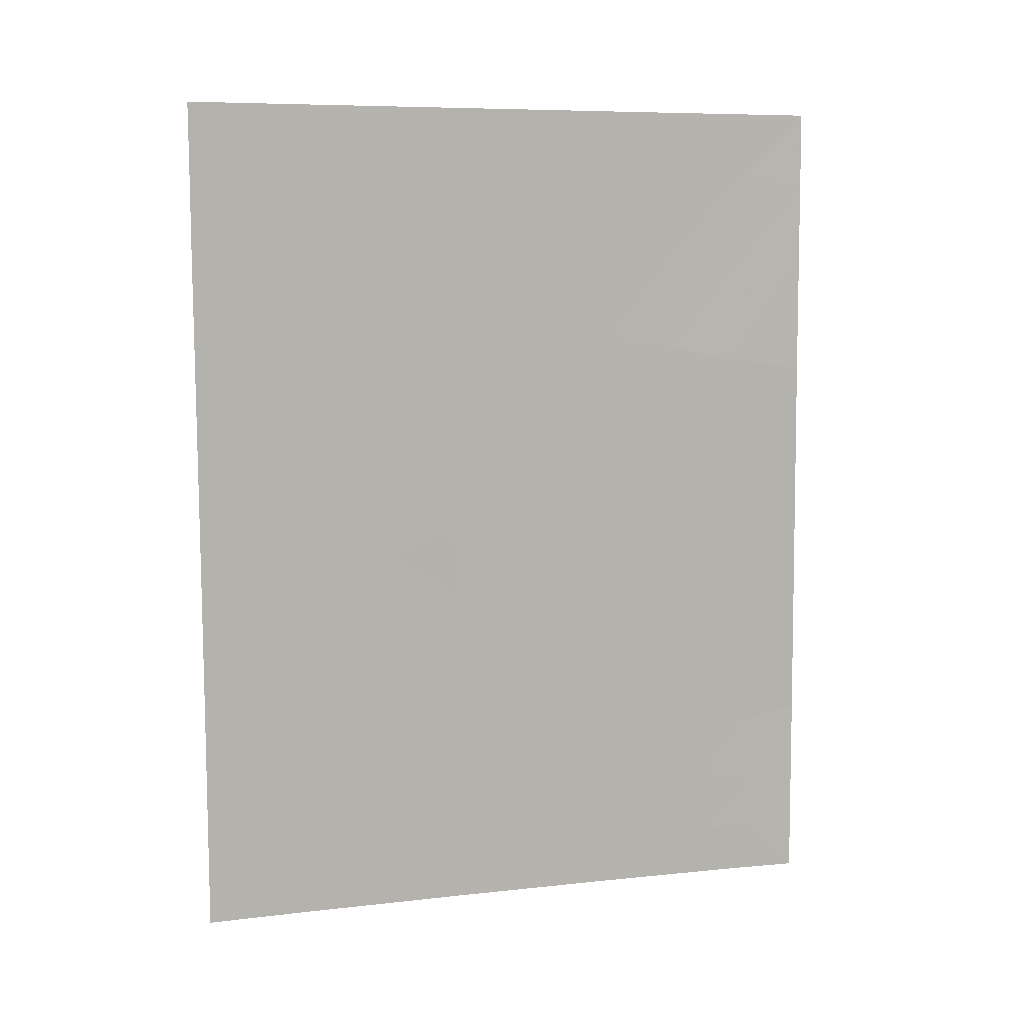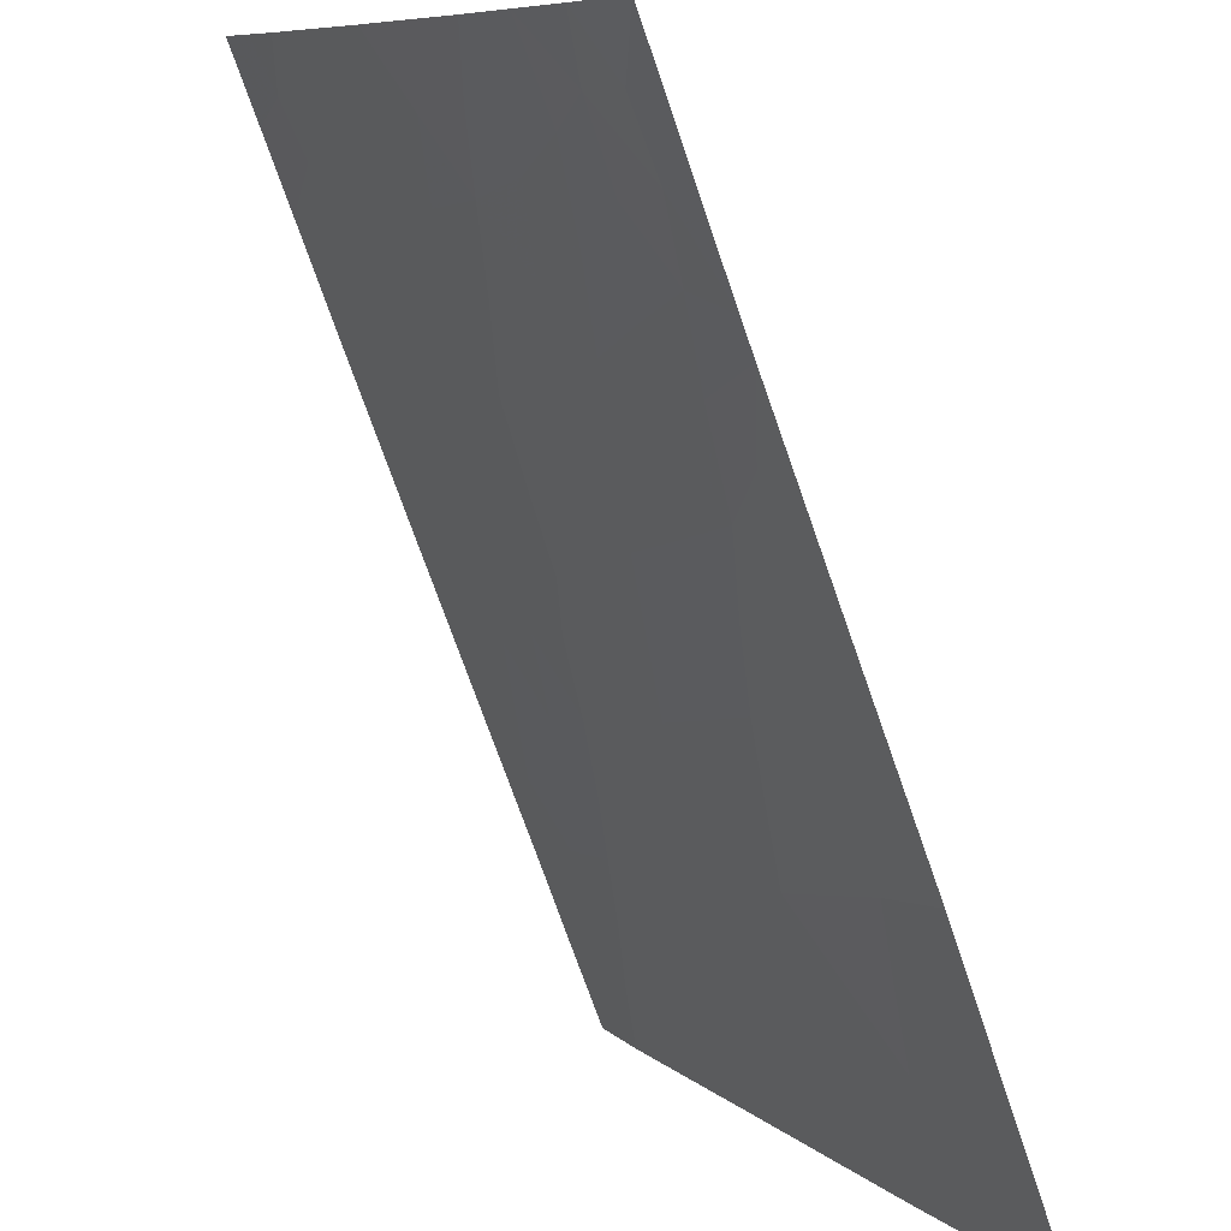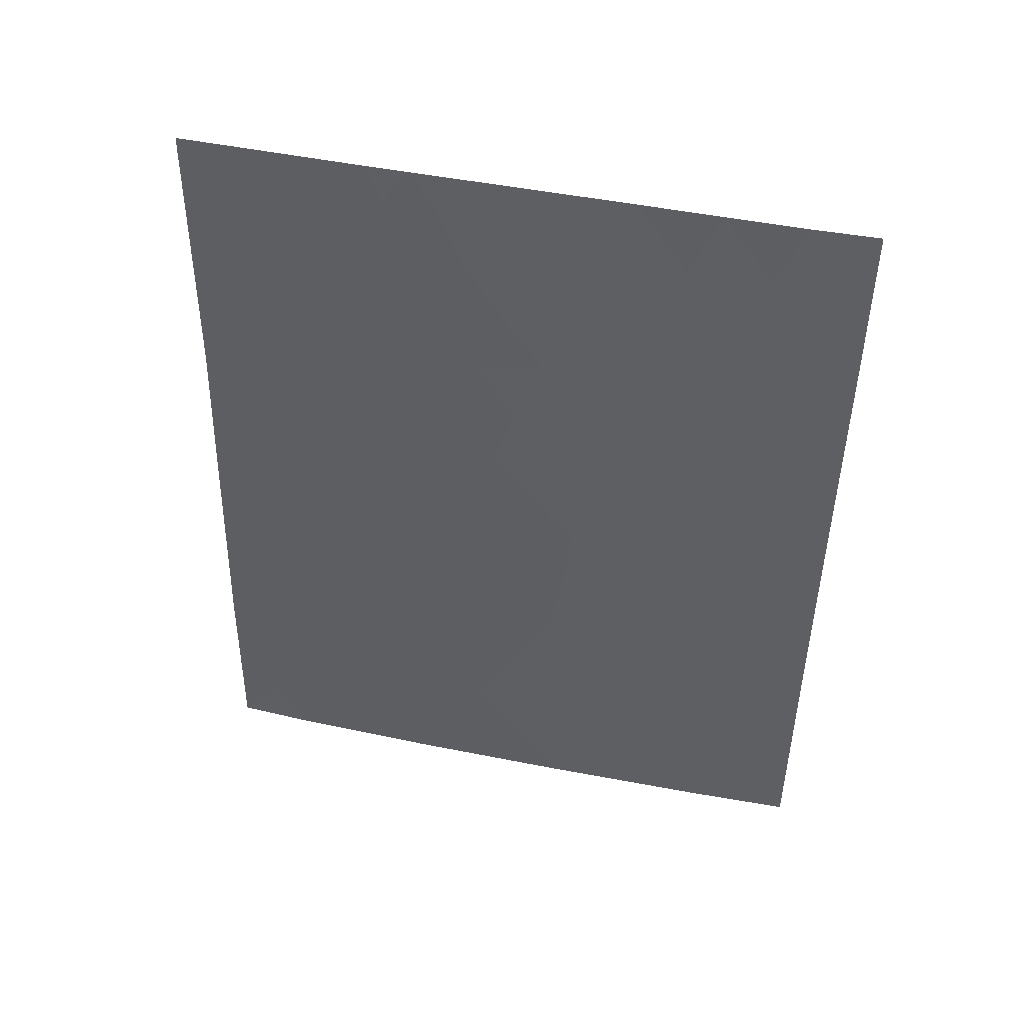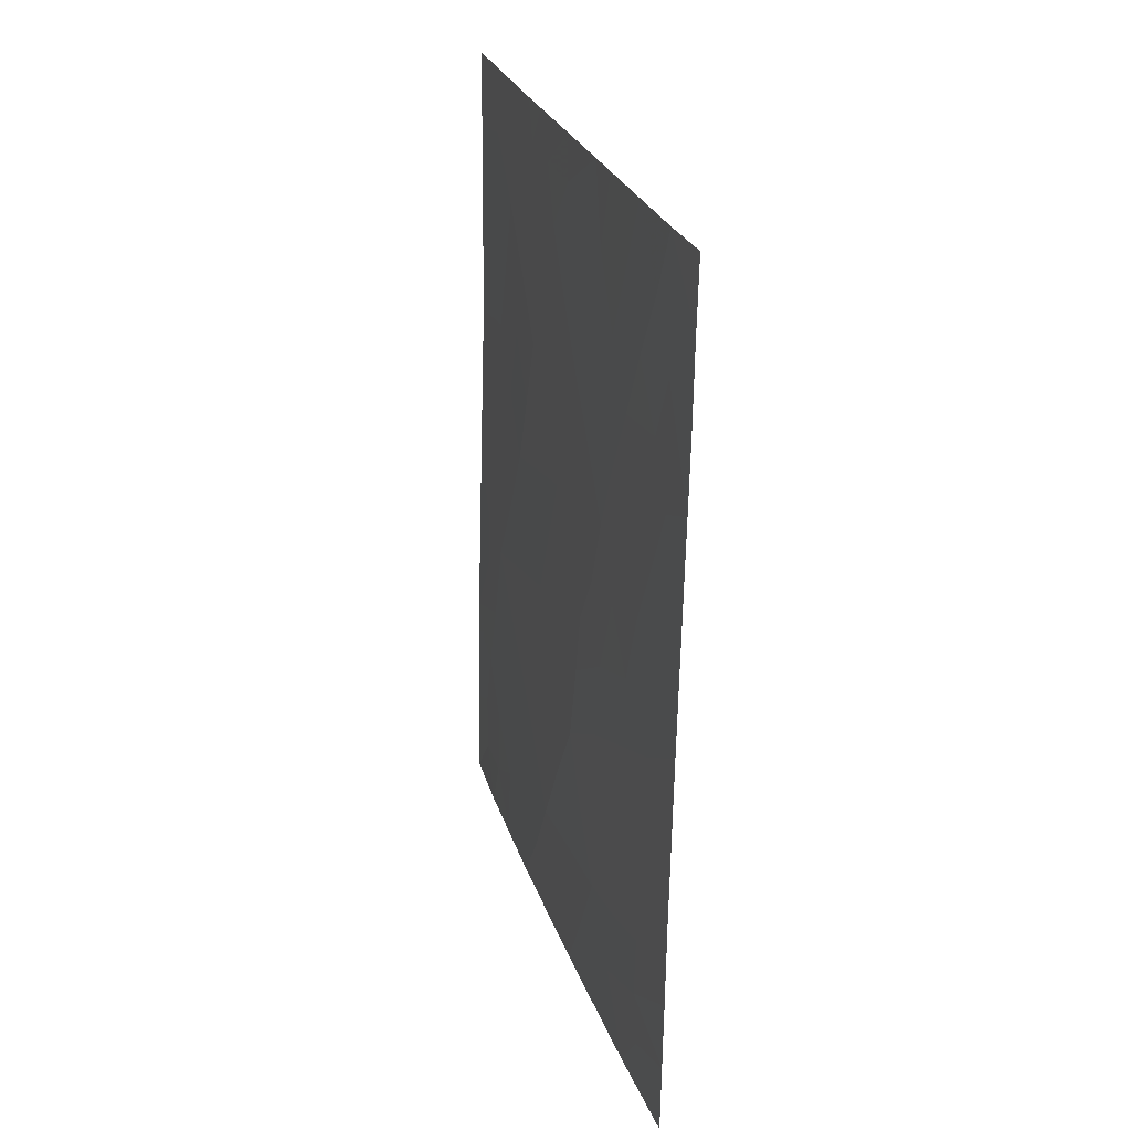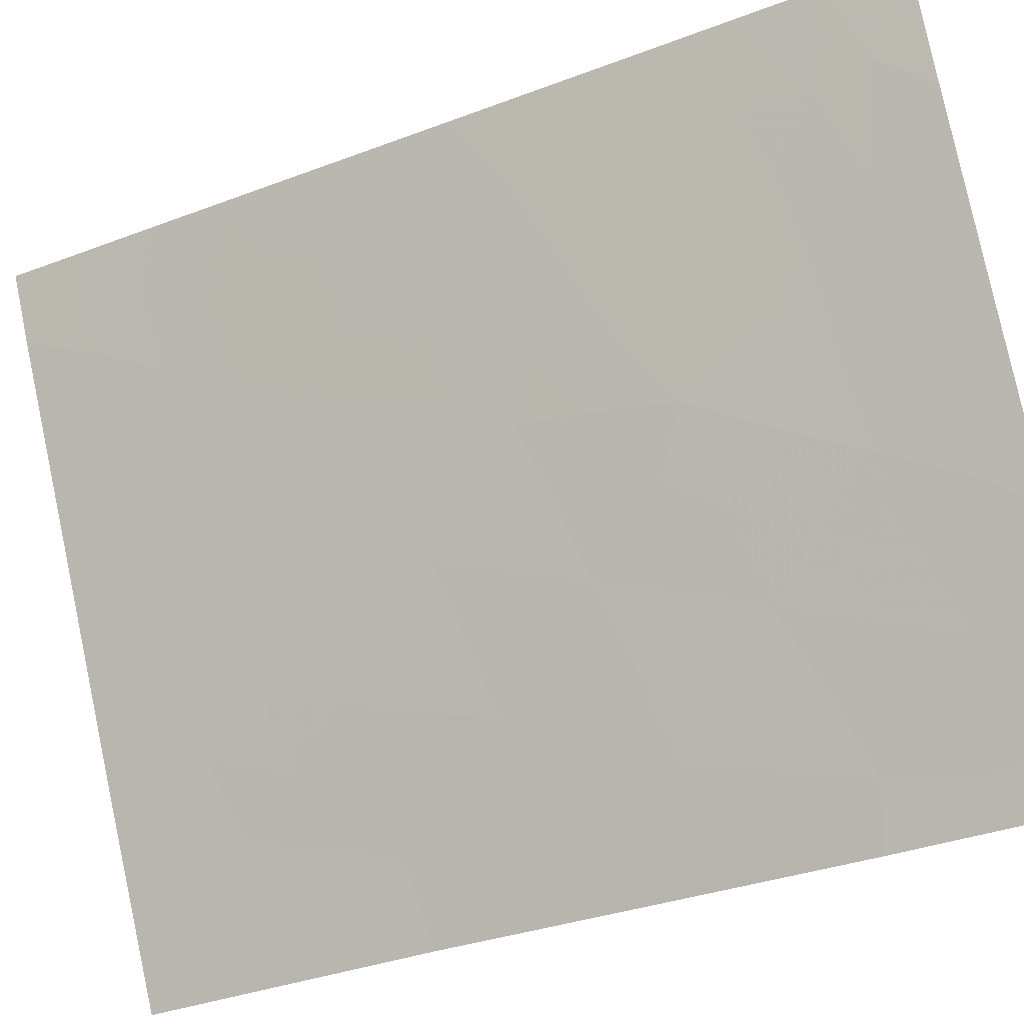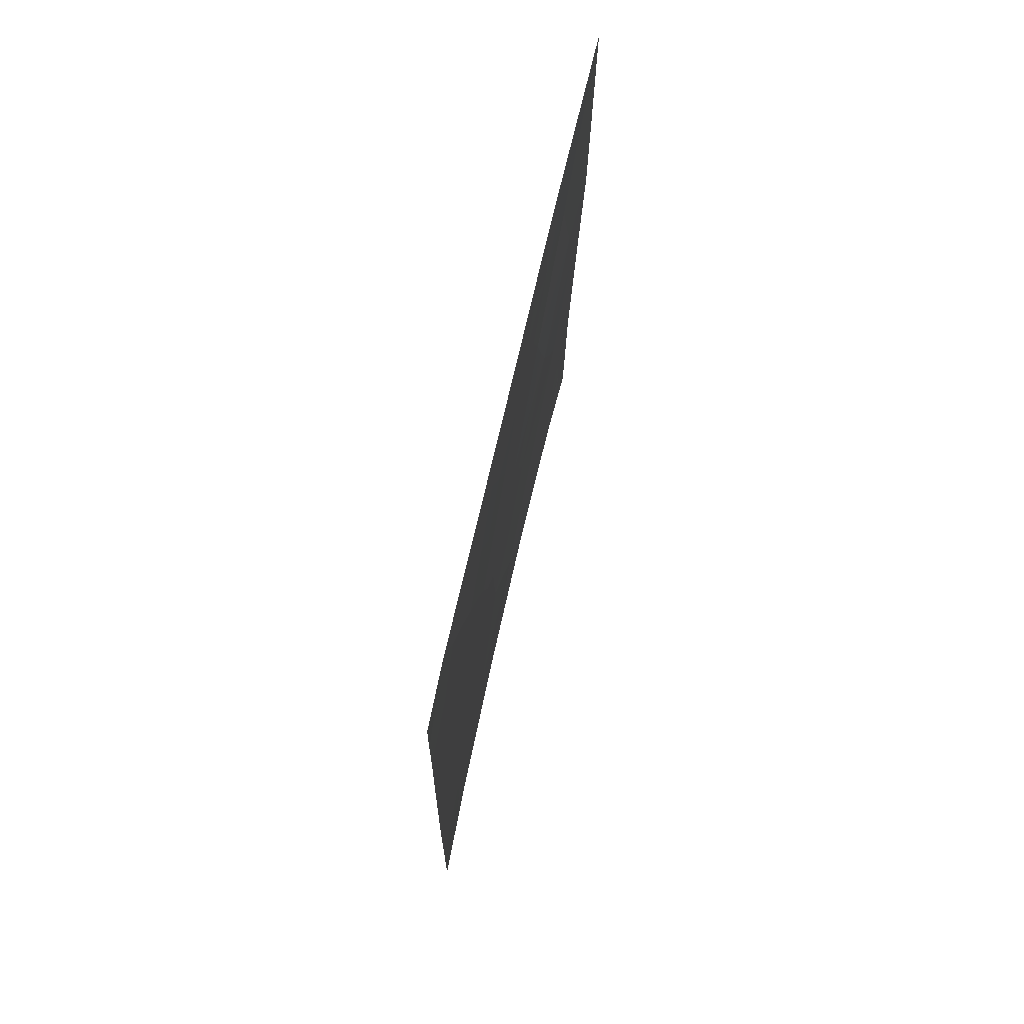
<metadata>
{"format":"obj","ext":"obj","renderer":"f3d","projection":"perspective","resolution":1024,"background":"white","views":[{"elev":7.5,"azim":44.7,"up":"+Y"},{"elev":-72.2,"azim":18.4,"up":"+Z"},{"elev":45.9,"azim":-104.5,"up":"+Y"},{"elev":26.4,"azim":-44.0,"up":"+Y"},{"elev":-36.2,"azim":-63.3,"up":"+Z"},{"elev":71.3,"azim":-14.9,"up":"+Y"}]}
</metadata>
<code>
v 92.64 -40.75 64.87
v 94.56 -41.34 61.19
v 93.39 -46.29 63.13
v 94.52 -38 61.41
v 94.17 -39.38 62.01
v 95.38 -50 59.28
v 95.96 -47.35 58.35
v 95.51 -41.75 59.48
v 95.69 -43.63 59.05
v 92.05 -38 66.1
v 91.64 -38.97 66.88
v 91.65 -38 66.9
v 91.56 -47.99 66.74
v 92.23 -38.93 65.72
v 93.1 -38 64.11
v 96 -44.29 58.44
v 96.05 -40.17 58.52
v 93.38 -38 63.58
v 91.59 -44.33 66.79
v 93.92 -42.91 62.33
v 92.99 -42.59 64.11
v 94.38 -50 61.13
v 91.64 -40.08 66.87
v 95.96 -46.95 58.37
v 92.2 -50 65.37
v 91.55 -50 66.72
v 94.8 -38 60.88
v 93.29 -50 63.22
v 96.06 -38 58.54
v 95.94 -50 58.32
v 91.61 -42.17 66.83
v 92.06 -47.76 65.75
v 91.57 -46.68 66.76
v 92.1 -42.3 65.85
v 96.04 -41.9 58.51
v 94.23 -44.82 61.66
v 95.57 -47.54 59.06
v 95.3 -45.36 59.63
v 94.92 -48.91 60.19
v 93.3 -44.31 63.42
v 92.47 -45.28 65
v 94.57 -46.82 60.91
v 93.6 -41.02 63.02
v 95.22 -39.73 60.04
v 93.91 -48.3 62.08
v 92.88 -48.11 64.1
v 94.86 -43.33 60.56
v 92.36 -41.5 65.38
v 92.83 -41.65 64.47
v 92.55 -42.43 64.96
v 94.88 -50 60.21
v 94.59 -49.33 60.78
v 92.58 -38 65.1
v 92.76 -38.97 64.72
v 94.08 -41.17 62.1
v 93.9 -40.19 62.49
v 94.4 -40.34 61.54
v 95.04 -41.55 60.33
v 94.89 -40.53 60.62
v 95.36 -40.74 59.77
v 95.18 -42.55 60.04
v 94.71 -42.34 60.88
v 91.87 -43.21 66.27
v 92.3 -43.23 65.43
v 92.05 -43.97 65.9
v 94.24 -42.15 61.76
v 93.77 -41.97 62.66
v 94.39 -43.12 61.44
v 92.92 -45.7 64.09
v 92.89 -44.6 64.21
v 93.33 -45.19 63.31
v 94.01 -46.54 61.97
v 93.79 -45.87 62.42
v 94.39 -45.81 61.3
v 93.95 -38 62.5
v 93.9 -38.62 62.56
v 93.66 -39.17 62.99
v 91.99 -39.75 66.18
v 92.05 -48.62 65.73
v 91.88 -50 66.04
v 91.56 -49 66.73
v 94.33 -38.62 61.74
v 92.43 -47.97 65.01
v 92.53 -49.01 64.76
v 95.31 -43.51 59.74
v 96.05 -41.03 58.51
v 95.78 -40.93 59
v 92.94 -39.96 64.33
v 92.45 -39.84 65.27
v 91.6 -43.25 66.81
v 92.16 -40.62 65.81
v 91.93 -41.41 66.22
v 91.62 -41.13 66.85
v 91.91 -47.06 66.06
v 93.72 -44.56 62.61
v 93.58 -43.64 62.92
v 94.07 -43.85 62
v 95.98 -45.62 58.4
v 95.67 -45.94 58.93
v 95.7 -45.1 58.94
v 95.51 -44.39 59.32
v 95.06 -44.31 60.15
v 93.08 -49.07 63.67
v 93.38 -48.18 63.11
v 93.6 -49.12 62.65
v 93.42 -40.07 63.42
v 93.12 -40.89 63.94
v 96.02 -43.09 58.47
v 95.63 -42.75 59.21
v 92.05 -46.05 65.83
v 92.53 -46.24 64.85
v 94.56 -44.09 61.08
v 93.29 -41.8 63.57
v 95.67 -48.41 58.85
v 95.26 -48.31 59.6
v 95.42 -46.54 59.36
v 95.68 -39.93 59.21
v 92.43 -44.22 65.13
v 92.03 -44.88 65.9
v 93.11 -43.59 63.81
v 95.09 -47.21 59.95
v 94.93 -46.12 60.28
v 94.76 -45.08 60.65
v 92.75 -50 64.29
v 95.06 -38.78 60.37
v 95.43 -38 59.71
v 95.59 -38.91 59.38
v 94.7 -39.45 61.02
v 96.06 -39.08 58.53
v 95.95 -48.67 58.34
v 94.13 -49.2 61.63
v 94.45 -48.52 61.08
v 93.67 -47.32 62.57
v 94.23 -47.53 61.51
v 94.77 -47.87 60.51
v 93.44 -42.74 63.24
v 92.67 -47.18 64.54
v 93.15 -47.25 63.59
v 92.93 -46.52 64.06
v 93.84 -50 62.17
v 91.58 -45.5 66.77
v 92.27 -47 65.35
v 93.22 -39.05 63.83
v 92.72 -43.49 64.58
v 94.7 -38.55 61.05
v 95.64 -49.26 58.88
v 91.97 -49.33 65.86
v 95.27 -49.26 59.54
f 48 49 50
f 51 52 39
f 10 11 12
f 14 53 54
f 55 56 57
f 58 59 60
f 58 61 62
f 63 64 65
f 55 66 67
f 62 68 66
f 69 70 71
f 72 73 74
f 75 4 82
f 24 7 37
f 147 80 26
f 85 61 109
f 17 86 87
f 88 89 54
f 50 144 64
f 19 90 63
f 78 89 91
f 92 91 48
f 93 78 91
f 32 94 142
f 95 96 97
f 98 99 100
f 101 102 85
f 103 104 105
f 88 106 107
f 35 108 109
f 110 111 142
f 97 68 112
f 13 33 94
f 49 107 113
f 114 146 148
f 38 99 116
f 60 117 87
f 65 118 119
f 70 118 144
f 121 122 116
f 112 102 123
f 56 106 77
f 84 103 124
f 125 126 127
f 125 128 145
f 127 129 117
f 128 59 57
f 131 132 52
f 133 72 134
f 135 121 115
f 71 95 73
f 136 96 120
f 136 113 67
f 138 137 139
f 140 105 131
f 110 141 119
f 111 69 139
f 132 134 135
f 104 138 133
f 100 38 101
f 123 122 74
f 34 48 50
f 48 1 49
f 50 49 21
f 6 51 148
f 51 22 52
f 14 10 53
f 54 53 15
f 2 55 57
f 55 43 56
f 57 56 5
f 8 58 60
f 58 2 59
f 60 59 44
f 2 58 62
f 58 8 61
f 62 61 47
f 15 18 143
f 19 63 65
f 63 34 64
f 65 64 118
f 43 55 67
f 55 2 66
f 67 66 20
f 2 62 66
f 62 47 68
f 66 68 20
f 3 69 71
f 69 41 70
f 71 70 40
f 42 72 74
f 74 73 36
f 18 75 76
f 76 82 5
f 77 76 5
f 11 10 14
f 78 11 14
f 11 78 23
f 13 79 81
f 147 25 80
f 81 147 26
f 125 145 27
f 79 32 83
f 84 83 46
f 9 85 109
f 85 47 61
f 109 61 8
f 86 35 87
f 8 87 35
f 54 15 143
f 88 1 89
f 54 89 14
f 34 50 64
f 50 21 144
f 64 144 118
f 90 31 63
f 34 63 31
f 78 14 89
f 34 92 48
f 92 31 93
f 31 92 34
f 36 95 97
f 95 40 96
f 97 96 20
f 16 98 100
f 98 24 99
f 100 99 38
f 9 101 85
f 101 38 102
f 85 102 47
f 28 103 105
f 103 46 104
f 105 104 45
f 1 88 107
f 88 143 106
f 107 106 43
f 108 9 109
f 9 108 16
f 35 109 8
f 33 110 94
f 110 41 111
f 36 97 112
f 97 20 68
f 112 68 47
f 13 94 32
f 21 49 113
f 49 1 107
f 113 107 43
f 37 7 114
f 24 116 99
f 116 24 37
f 8 60 87
f 60 44 117
f 87 117 17
f 19 65 119
f 119 118 41
f 40 70 120
f 70 41 118
f 120 70 144
f 120 144 21
f 37 121 116
f 121 42 122
f 116 122 38
f 36 112 123
f 112 47 102
f 123 102 38
f 5 56 77
f 56 43 106
f 77 106 143
f 25 84 124
f 84 46 103
f 124 103 28
f 44 125 127
f 125 27 126
f 127 126 29
f 125 44 128
f 82 128 5
f 44 127 117
f 127 29 129
f 117 129 17
f 7 130 114
f 5 128 57
f 128 44 59
f 57 59 2
f 22 131 52
f 131 45 132
f 52 132 39
f 45 133 134
f 72 3 73
f 134 72 42
f 39 135 115
f 135 42 121
f 115 121 37
f 3 71 73
f 71 40 95
f 73 95 36
f 21 136 120
f 136 20 96
f 120 96 40
f 20 136 67
f 136 21 113
f 67 113 43
f 137 46 83
f 142 83 32
f 3 138 139
f 138 46 137
f 22 140 131
f 140 28 105
f 131 105 45
f 41 110 119
f 110 33 141
f 119 141 19
f 137 111 139
f 111 41 69
f 139 69 3
f 39 132 135
f 132 45 134
f 135 134 42
f 45 104 133
f 104 46 138
f 133 138 3
f 16 101 9
f 101 16 100
f 36 123 74
f 123 38 122
f 74 122 42
f 83 142 137
f 110 142 94
f 143 88 54
f 137 142 111
f 77 143 18
f 13 32 79
f 37 114 115
f 77 18 76
f 75 82 76
f 146 30 6
f 145 128 82
f 30 146 130
f 145 4 27
f 4 145 82
f 91 92 93
f 115 114 148
f 25 147 84
f 79 147 81
f 146 114 130
f 79 83 84
f 23 78 93
f 148 51 39
f 115 148 39
f 148 146 6
f 147 79 84
f 133 3 72
f 91 89 1
f 48 91 1

</code>
